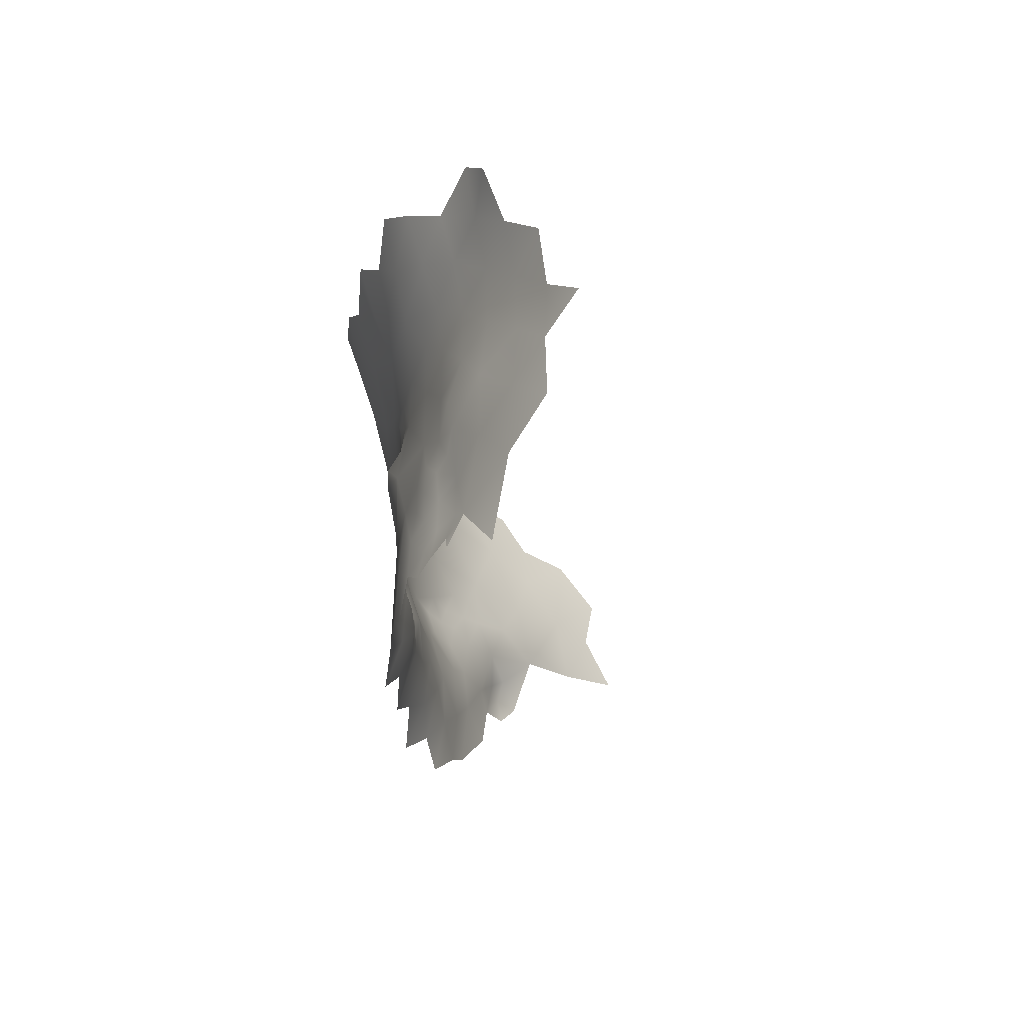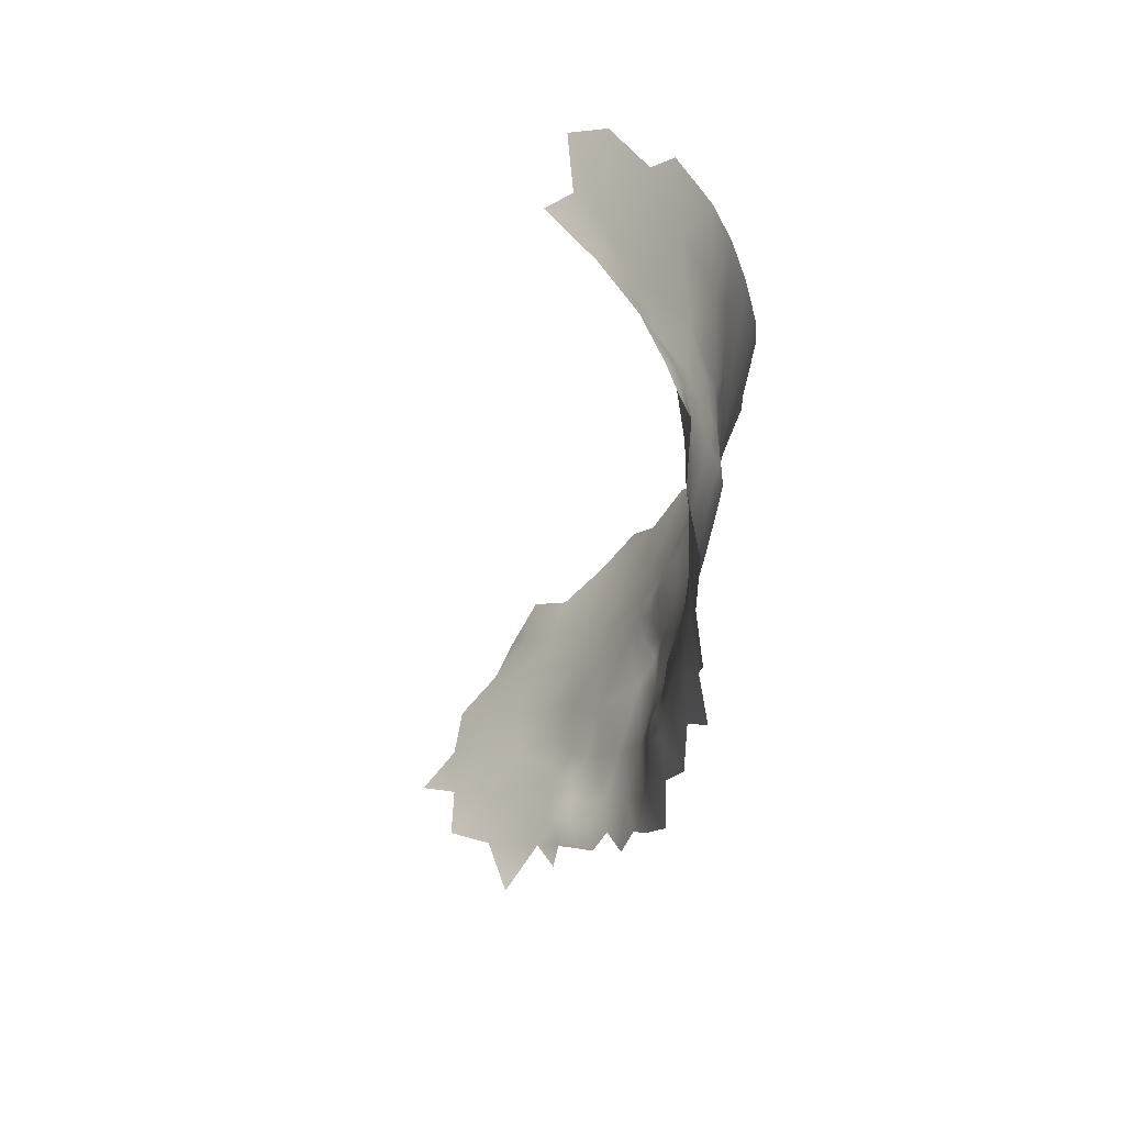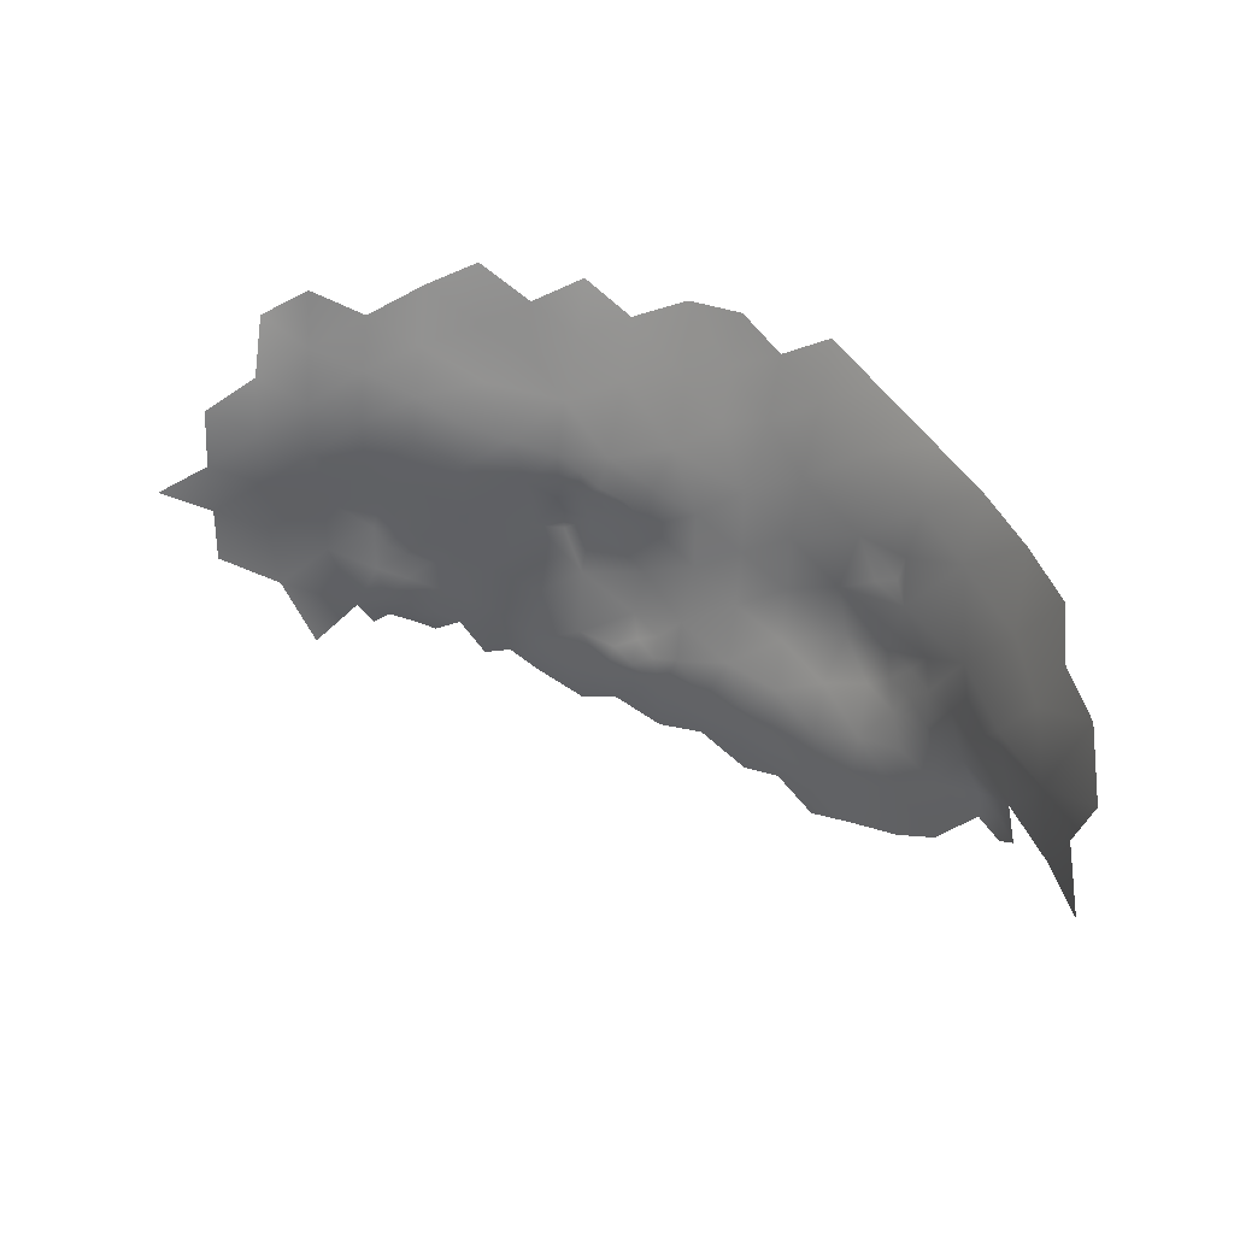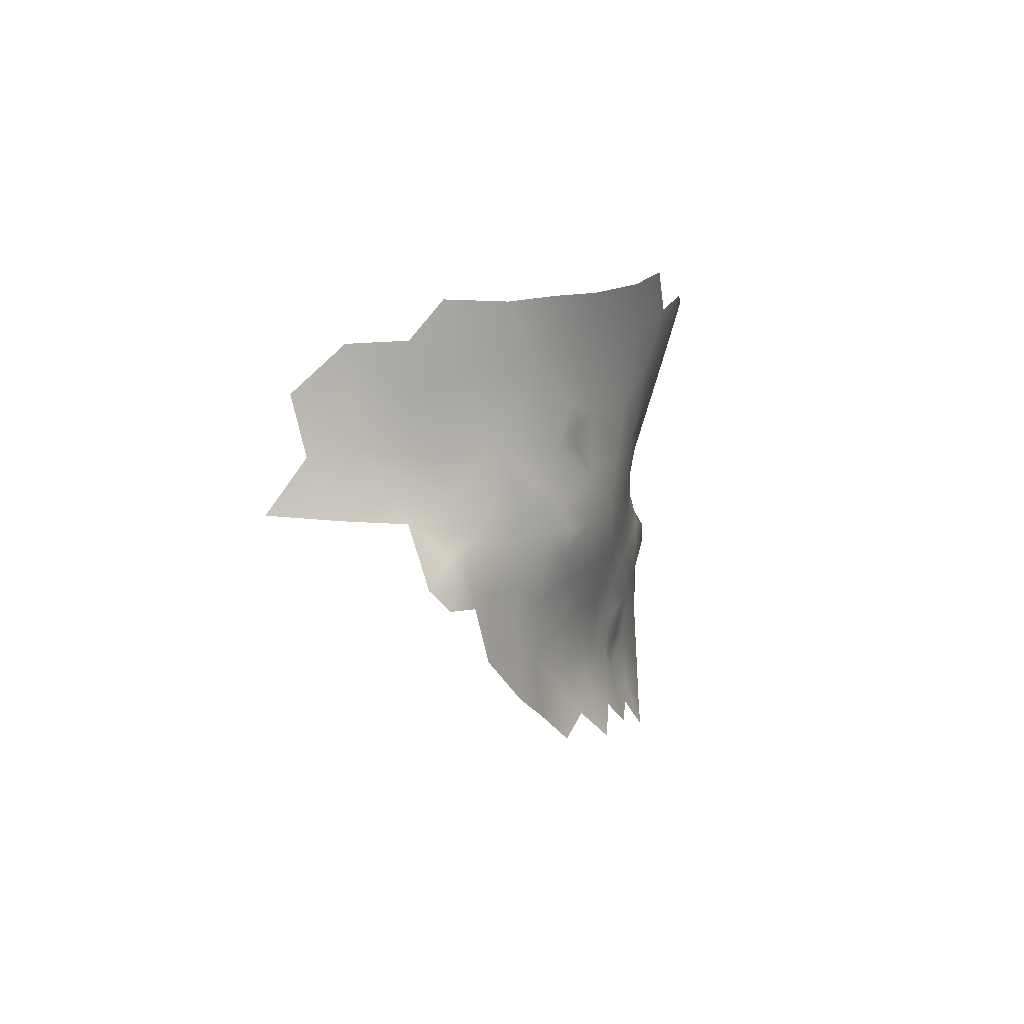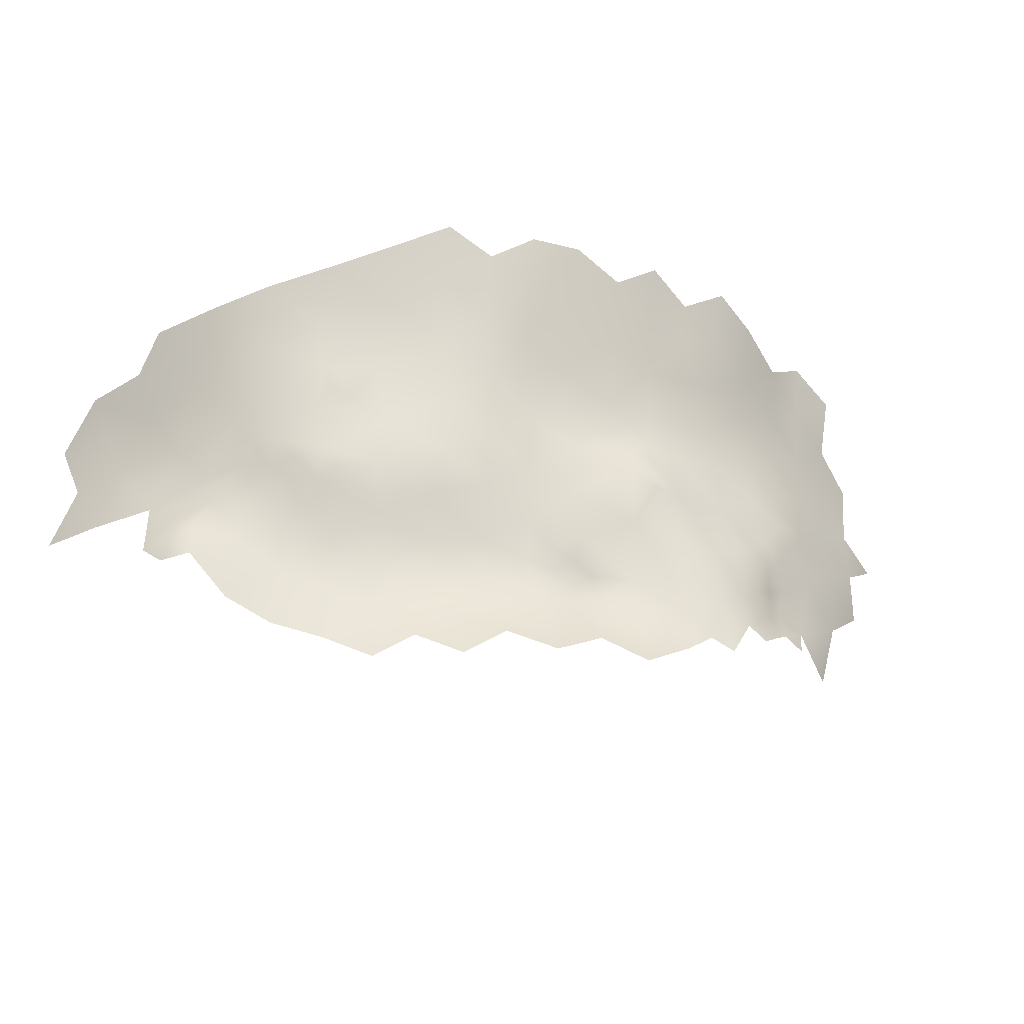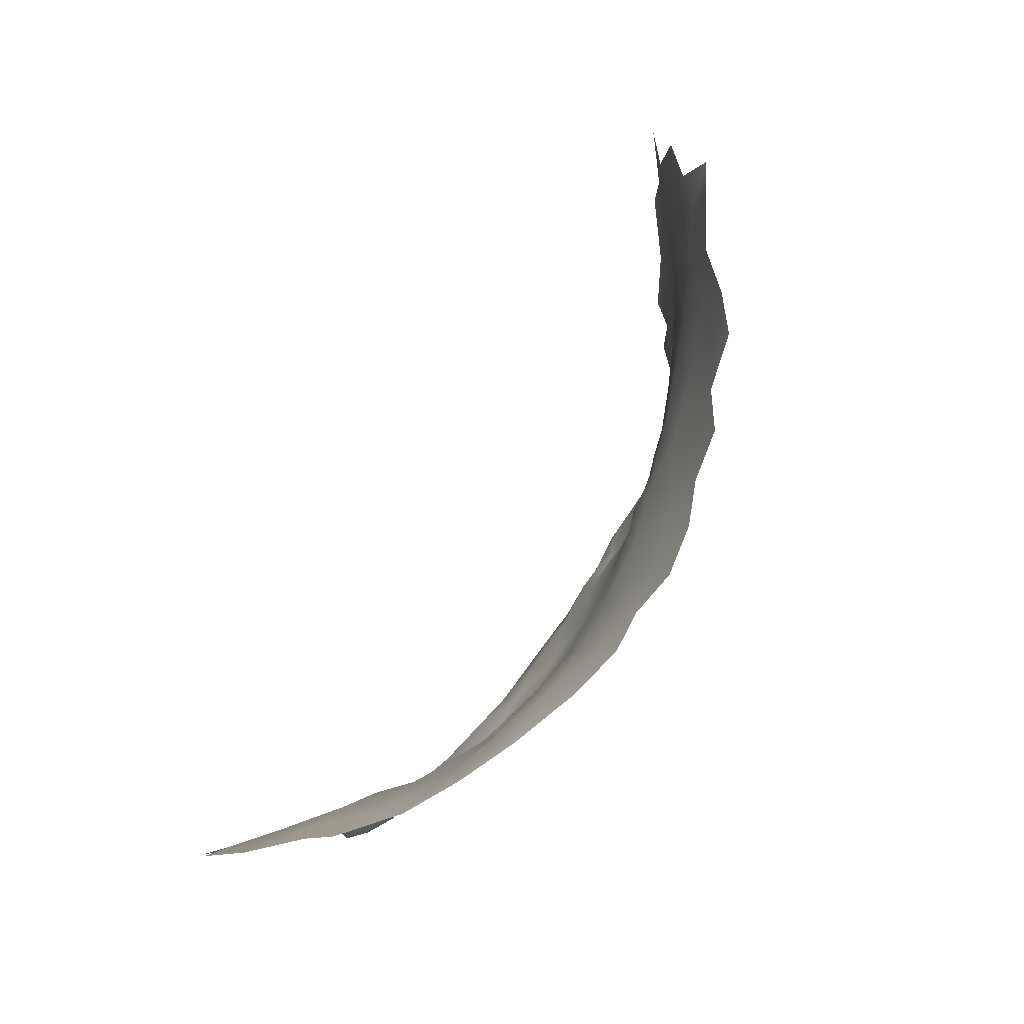
<metadata>
{"format":"obj","ext":"obj","renderer":"f3d","projection":"perspective","resolution":1024,"background":"white","views":[{"elev":-21.7,"azim":82.9,"up":"+Y"},{"elev":-41.0,"azim":-110.1,"up":"+Y"},{"elev":38.4,"azim":-160.6,"up":"+Y"},{"elev":-6.4,"azim":-86.5,"up":"+Y"},{"elev":-31.7,"azim":-23.9,"up":"+Y"},{"elev":76.7,"azim":-69.5,"up":"+Y"}]}
</metadata>
<code>
v 277.3 521.7 -109.7
v 278.7 526.1 -107.6
v 275.2 526.2 -110.3
v 275.2 517.1 -112.6
v 281.7 527 -104.7
v 271.6 524 -113.7
v 271.8 529.6 -112.6
v 272.9 533.8 -110.4
v 267.9 529.9 -116
v 263.8 530 -121.5
v 264.8 523.9 -119.3
v 269.4 533.6 -113.7
v 275.6 529.6 -108.7
v 287 528 -102.1
v 279.7 530.9 -105.9
v 282.4 522.9 -106
v 365.1 521 -102.1
v 361 523 -99.42
v 360.9 518.5 -99.79
v 357.4 521.1 -97.78
v 357.4 516.2 -97.84
v 354.1 519 -96.88
v 353.5 514.3 -96.08
v 357.4 511.1 -97.96
v 360.7 513.5 -99.62
v 360.6 528.6 -99.76
v 357.2 525.7 -98.02
v 363.6 525 -100.8
v 365.5 528.6 -101.3
v 364.4 533.7 -100.7
v 360.8 508.7 -98.58
v 364.2 510.8 -100.7
v 353.8 508.2 -95.73
v 357.7 506.6 -96.91
v 374.9 506.8 -106.6
v 349.9 502 -94.78
v 345.5 503.4 -94.3
v 340.8 500.3 -94.05
v 340.9 506.8 -94.32
v 353.7 523.7 -96.94
v 364 515.1 -102.2
v 368.8 513.3 -103
v 367.1 508.4 -100.6
v 332.3 539.3 -95.59
v 332.3 543.2 -95.36
v 328.9 541.1 -95.58
v 335.8 545.8 -95.62
v 335.7 541.6 -96.02
v 328 537.5 -95.69
v 328 546.5 -94.54
v 336.1 537.3 -95.3
v 340.9 539.8 -96.33
v 336.1 533.6 -93.24
v 331.1 533.8 -94.16
v 325 540.1 -96.04
v 340.3 530.5 -94.53
v 335.8 530.2 -93.3
v 318.6 512.9 -99.47
v 318.2 516.5 -98.16
v 322.3 510.5 -99.22
v 321.8 514.5 -97.75
v 322.9 518.8 -96.49
v 325.6 512.6 -98.43
v 317.3 507.6 -99.94
v 322.1 505.6 -98.87
v 326.6 508.1 -98.83
v 314.3 514.3 -100.6
v 314.3 520.7 -98.6
v 257.6 512.4 -122
v 258.3 516.4 -121.2
v 258.5 520.5 -122.2
v 261.7 518.6 -119.6
v 261.5 513 -118.6
v 255.2 515.3 -124.8
v 274.3 499.7 -112.4
v 286.3 546.6 -101.5
v 281.8 544.2 -103.5
v 278.5 546.8 -104.8
v 279.5 542.5 -104.8
v 277.8 539.3 -106.7
v 282.8 540.8 -104
v 348.9 565 -92.91
v 380.1 548.5 -109.5
v 372.8 553.2 -105.7
v 372.7 544.1 -106
v 380.1 539.3 -109.7
v 372.1 535.1 -105
v 380.1 530.1 -108.9
v 372.2 525.1 -104.9
v 379.4 519.1 -108.5
v 387.5 525.3 -113.2
v 387.5 534.5 -112.9
v 387.3 543.3 -113.3
v 387.3 552.8 -112.1
v 394.5 539.1 -116.9
v 365.5 540.9 -102.8
v 365.4 549.6 -102.8
v 358.1 546.1 -100.2
v 358.5 537.2 -100.2
v 350.5 542 -98.25
v 351.1 532.1 -98.09
v 365.3 558.4 -101.4
v 357.6 554 -99.25
v 372.7 562.3 -104
v 372.7 571.5 -102.4
v 365 566.9 -99.1
v 380.3 557.7 -107.8
v 380.1 566.9 -104.4
v 357.4 570.9 -94.21
v 349.9 574.4 -90.71
v 357.3 561.8 -96.86
v 334.1 573 -87.51
v 326.6 567.8 -87.69
v 334.1 564 -90.24
v 341.7 569 -90.4
v 318.2 571.5 -86.21
v 318.8 561.7 -89.73
v 326.7 558.3 -90.68
v 341.4 561 -92.23
v 351.2 549.8 -98.02
v 343.2 547.2 -96.39
v 347.9 556 -94.83
v 335.5 554.6 -93.45
v 295.2 572 -90.18
v 286.9 568.1 -94.1
v 295.5 562.9 -93.38
v 302.8 567.2 -89.41
v 309.7 571.2 -86.48
v 310.5 563.3 -89.1
v 287.1 559 -98.3
v 303.2 557.4 -92.49
v 289.6 493.7 -105.9
v 289.7 502.7 -107.5
v 282.4 497.5 -109.8
v 282.6 506.2 -110.5
v 296 497.9 -103.7
v 302.7 494.1 -99.51
v 302.8 502.5 -102.7
v 302.4 510.3 -103.7
v 310.2 499.6 -99.46
v 309.5 508.1 -101.8
v 289.8 511.5 -107.2
v 296.7 507.2 -105.6
v 297 515.8 -103.9
v 289.4 520 -104.7
v 297.4 523.2 -100.7
v 297.6 531.7 -98.62
v 305.8 516.9 -101.4
v 305.7 526 -98.22
v 310.7 554.8 -91.86
v 305.5 535.5 -96.91
v 305.9 545.5 -94.96
v 297.6 540.5 -97.6
v 313 530.7 -96.74
v 313.3 539.8 -95.52
v 321.4 527.1 -96.22
v 288.8 536.4 -101.6
v 318.2 496.8 -96.82
v 275.4 510 -113.3
v 268.4 515.6 -116.6
v 267.8 505.4 -117.1
v 282.2 515.4 -109.9
v 268 562 -106.9
v 276.7 564.4 -100.5
v 276.8 555.6 -104.5
v 269.2 551.2 -109.6
v 325.9 500.3 -96.51
v 333 496.3 -93.83
v 333.1 504.3 -96.48
v 332.1 512.9 -97.06
v 340.1 517.2 -94.76
v 332.3 523.5 -95.01
v 243.1 525.2 -146.9
v 248.9 525 -137.2
v 251.4 535.9 -134.5
v 245.9 533.9 -141.6
v 243 542.6 -143.6
v 245.9 550.4 -136.3
v 347.5 511.1 -94.7
v 348.2 521.2 -95.51
v 296.8 550.9 -96.14
v 251.4 551.9 -127.6
v 317.8 549.8 -93.68
v 260.3 559.5 -113.6
v 320.6 543 -95.44
v 320.9 535.8 -95.45
v 253.1 558.4 -122.7
v 254.3 543.9 -127.8
v 256.2 525.3 -128.1
v 259.3 535.8 -125.2
v 266.7 538.6 -115.6
v 259.4 548.5 -119.6
f 52 48 51
f 43 42 32
f 55 49 46
f 71 70 72
f 49 44 46
f 46 45 50
f 60 66 63
f 45 46 44
f 66 60 65
f 41 32 42
f 26 28 29
f 22 20 40
f 64 65 60
f 39 38 37
f 48 44 51
f 48 45 44
f 79 80 81
f 45 48 47
f 20 27 40
f 77 79 81
f 77 78 79
f 24 34 31
f 19 18 20
f 18 27 20
f 31 25 24
f 31 32 25
f 58 64 60
f 21 20 22
f 21 19 20
f 1 2 3
f 61 60 63
f 18 28 26
f 18 26 27
f 54 44 49
f 23 21 22
f 2 5 15
f 2 16 5
f 67 58 59
f 67 59 68
f 56 53 57
f 24 33 34
f 19 21 25
f 24 23 33
f 73 72 70
f 21 23 24
f 21 24 25
f 58 61 59
f 58 60 61
f 62 59 61
f 2 13 3
f 2 15 13
f 25 32 41
f 12 9 7
f 73 70 69
f 8 12 7
f 54 53 51
f 54 51 44
f 18 19 17
f 18 17 28
f 74 69 70
f 7 6 3
f 1 16 2
f 19 25 41
f 19 41 17
f 9 6 7
f 26 29 30
f 54 57 53
f 10 11 9
f 7 13 8
f 7 3 13
f 180 22 40
f 179 33 23
f 52 47 48
f 52 121 47
f 55 46 50
f 64 58 67
f 11 6 9
f 47 50 45
f 56 51 53
f 1 3 6
f 76 78 77
f 81 76 77
f 170 63 66
f 8 13 15
f 138 139 143
f 16 14 5
f 8 15 80
f 56 52 51
f 186 49 55
f 62 68 59
f 185 55 50
f 17 41 42
f 170 66 169
f 96 99 30
f 15 5 14
f 17 29 28
f 185 186 55
f 185 155 186
f 82 119 122
f 120 98 103
f 71 74 70
f 162 1 4
f 154 156 186
f 160 72 73
f 167 66 65
f 154 186 155
f 167 168 169
f 167 169 66
f 154 155 151
f 80 79 78
f 115 119 82
f 153 147 151
f 143 142 133
f 105 104 108
f 87 85 96
f 141 64 67
f 179 180 171
f 4 1 6
f 134 133 135
f 162 4 159
f 162 159 135
f 115 114 119
f 118 114 113
f 137 138 136
f 144 139 148
f 136 133 132
f 11 71 72
f 152 153 151
f 152 151 155
f 129 128 127
f 95 93 92
f 132 133 134
f 120 100 98
f 120 121 100
f 126 124 125
f 153 157 147
f 162 16 1
f 160 159 4
f 137 140 138
f 138 141 139
f 138 140 141
f 83 107 84
f 114 123 119
f 114 118 123
f 62 61 63
f 92 93 86
f 99 100 101
f 99 98 100
f 179 39 37
f 111 103 102
f 111 102 106
f 103 98 97
f 103 97 102
f 144 145 142
f 144 143 139
f 144 142 143
f 112 113 114
f 112 114 115
f 181 153 152
f 86 88 92
f 130 126 125
f 89 90 88
f 87 86 85
f 172 170 171
f 148 67 68
f 113 116 117
f 113 117 118
f 84 107 104
f 142 162 135
f 142 135 133
f 131 150 129
f 161 159 160
f 126 127 124
f 91 92 88
f 149 147 146
f 145 144 146
f 180 23 22
f 180 179 23
f 94 107 83
f 107 108 104
f 99 26 30
f 91 88 90
f 149 154 151
f 149 151 147
f 109 111 106
f 156 68 62
f 83 93 94
f 83 86 93
f 145 14 16
f 87 88 86
f 83 84 85
f 83 85 86
f 85 97 96
f 85 84 97
f 96 98 99
f 96 97 98
f 110 115 82
f 146 144 148
f 146 148 149
f 131 127 126
f 131 129 127
f 160 11 72
f 89 88 87
f 169 168 38
f 169 38 39
f 89 29 17
f 87 96 30
f 101 40 27
f 191 9 12
f 148 139 141
f 148 141 67
f 136 138 143
f 136 143 133
f 145 16 162
f 145 162 142
f 102 84 104
f 102 97 84
f 163 166 165
f 163 165 164
f 106 102 104
f 106 104 105
f 174 189 175
f 149 148 68
f 191 12 8
f 174 175 176
f 100 121 52
f 103 122 120
f 123 50 47
f 161 160 73
f 157 76 81
f 183 185 50
f 101 26 99
f 101 27 26
f 160 4 6
f 160 6 11
f 121 120 122
f 179 36 33
f 179 37 36
f 183 155 185
f 109 110 82
f 109 82 111
f 111 122 103
f 111 82 122
f 158 167 65
f 184 166 163
f 154 68 156
f 154 149 68
f 175 189 190
f 87 29 89
f 87 30 29
f 186 54 49
f 166 78 165
f 171 39 179
f 191 10 9
f 173 174 176
f 140 64 141
f 135 75 134
f 191 190 10
f 117 129 150
f 188 175 190
f 172 56 57
f 170 62 63
f 170 172 62
f 189 10 190
f 172 57 54
f 182 188 192
f 159 75 135
f 159 161 75
f 129 117 116
f 129 116 128
f 189 74 71
f 158 64 140
f 158 65 64
f 170 169 39
f 170 39 171
f 180 40 101
f 180 101 56
f 147 157 14
f 172 156 62
f 121 123 47
f 101 100 52
f 101 52 56
f 146 147 14
f 146 14 145
f 157 81 80
f 117 183 118
f 117 150 183
f 183 150 152
f 183 152 155
f 192 166 184
f 131 152 150
f 131 181 152
f 192 184 187
f 192 187 182
f 181 131 126
f 89 17 42
f 165 78 76
f 122 119 123
f 122 123 121
f 156 54 186
f 156 172 54
f 164 130 125
f 153 76 157
f 153 181 76
f 130 164 165
f 130 165 76
f 157 15 14
f 157 80 15
f 118 50 123
f 118 183 50
f 130 181 126
f 130 76 181
f 191 166 192
f 171 180 56
f 171 56 172
f 189 71 11
f 189 11 10
f 192 188 190
f 192 190 191
f 178 188 182
f 90 89 42
f 90 42 35
f 177 176 175
f 191 8 80
f 166 80 78
f 166 191 80
f 178 177 175
f 178 175 188

</code>
